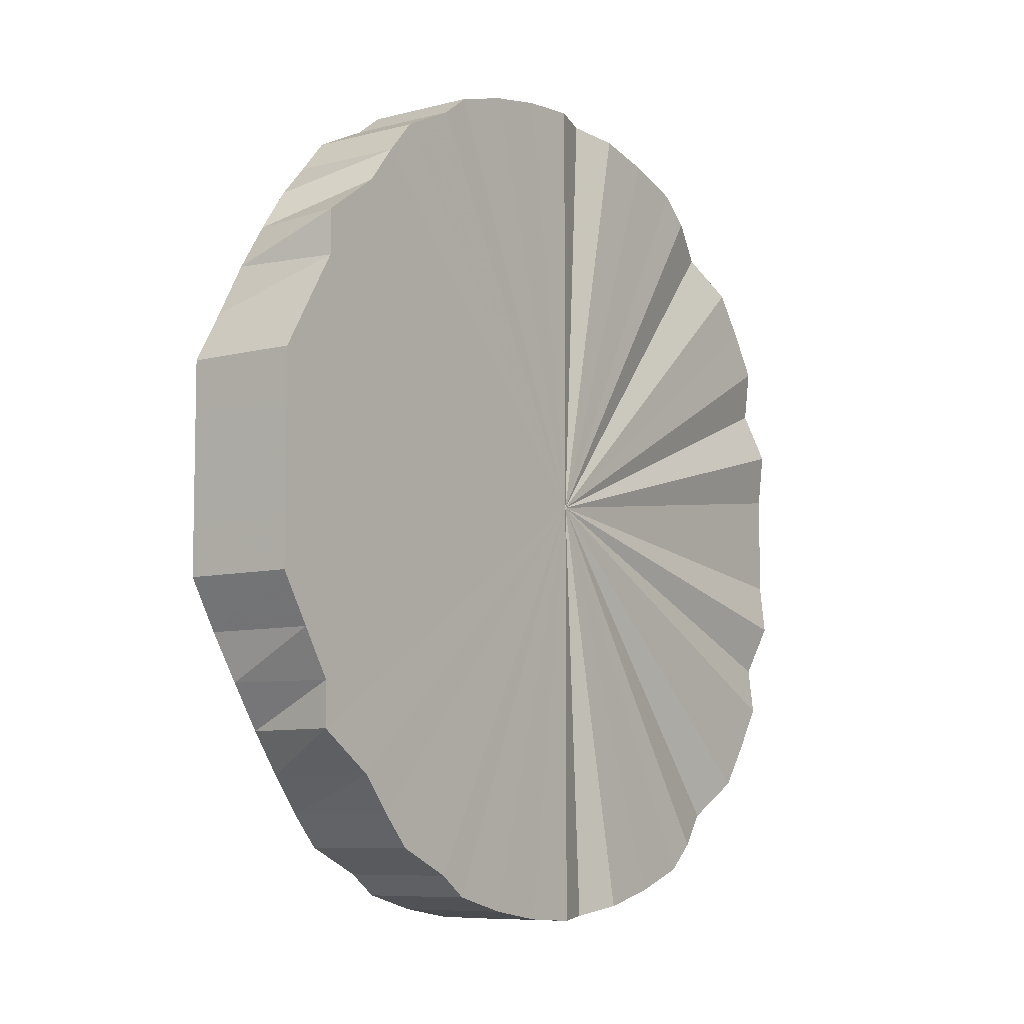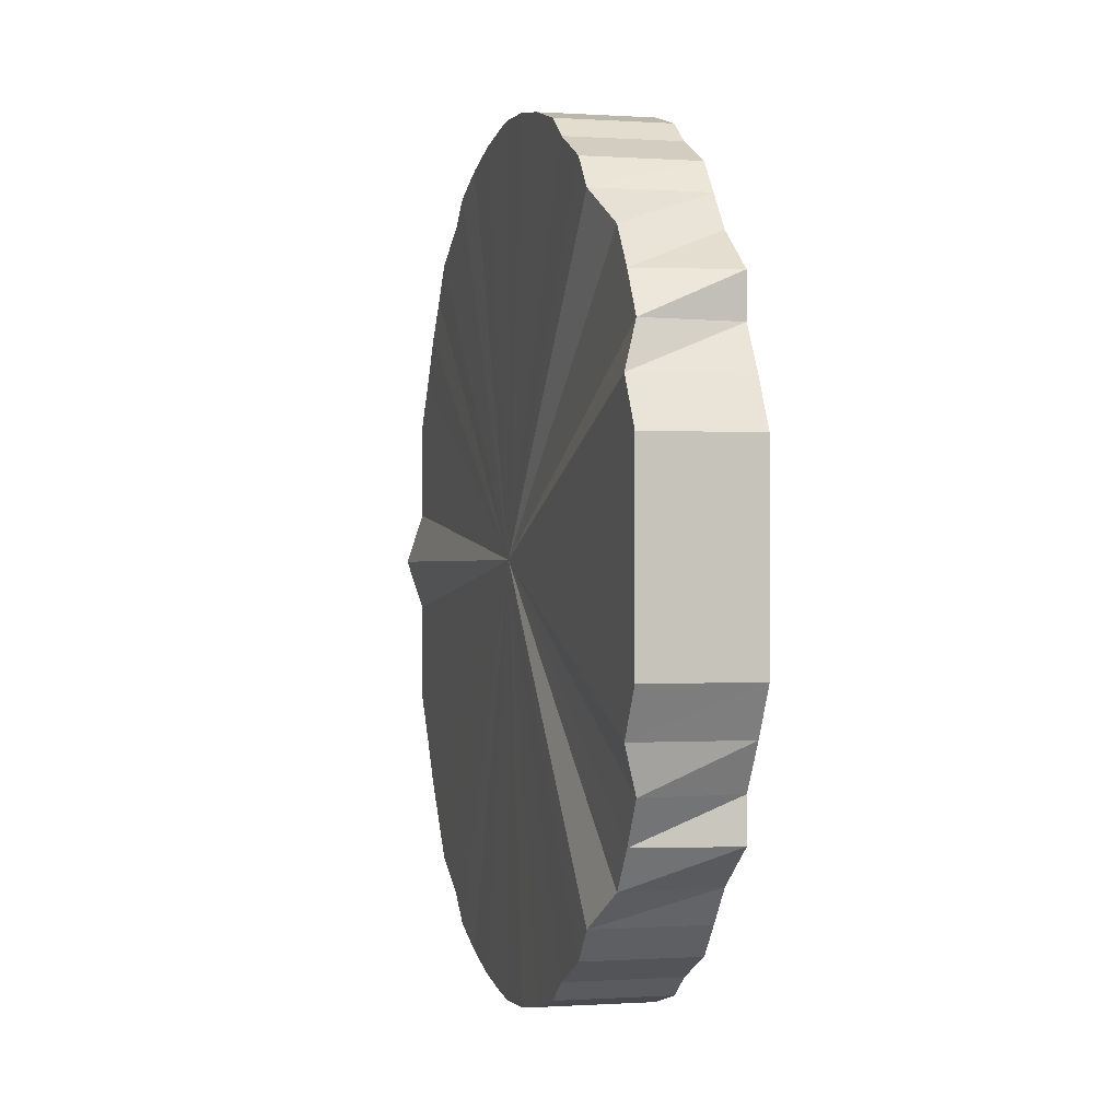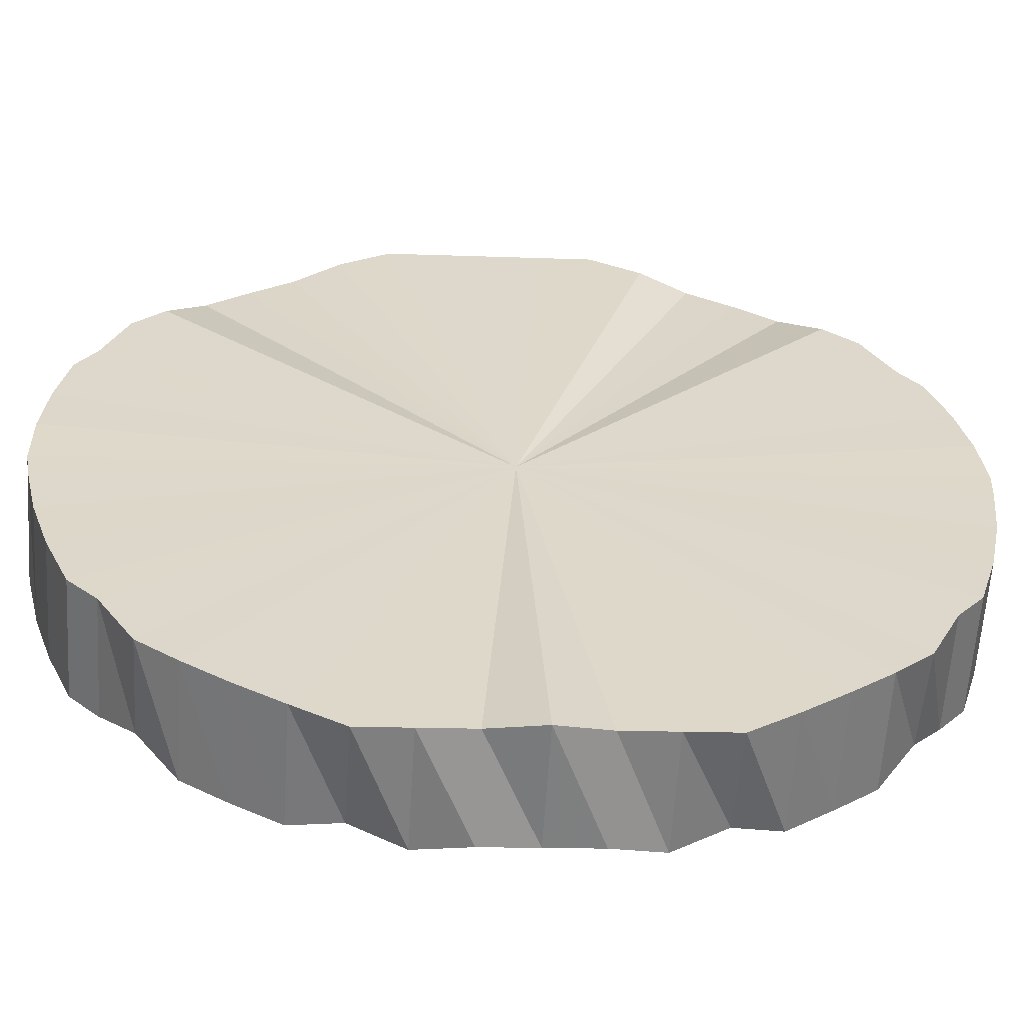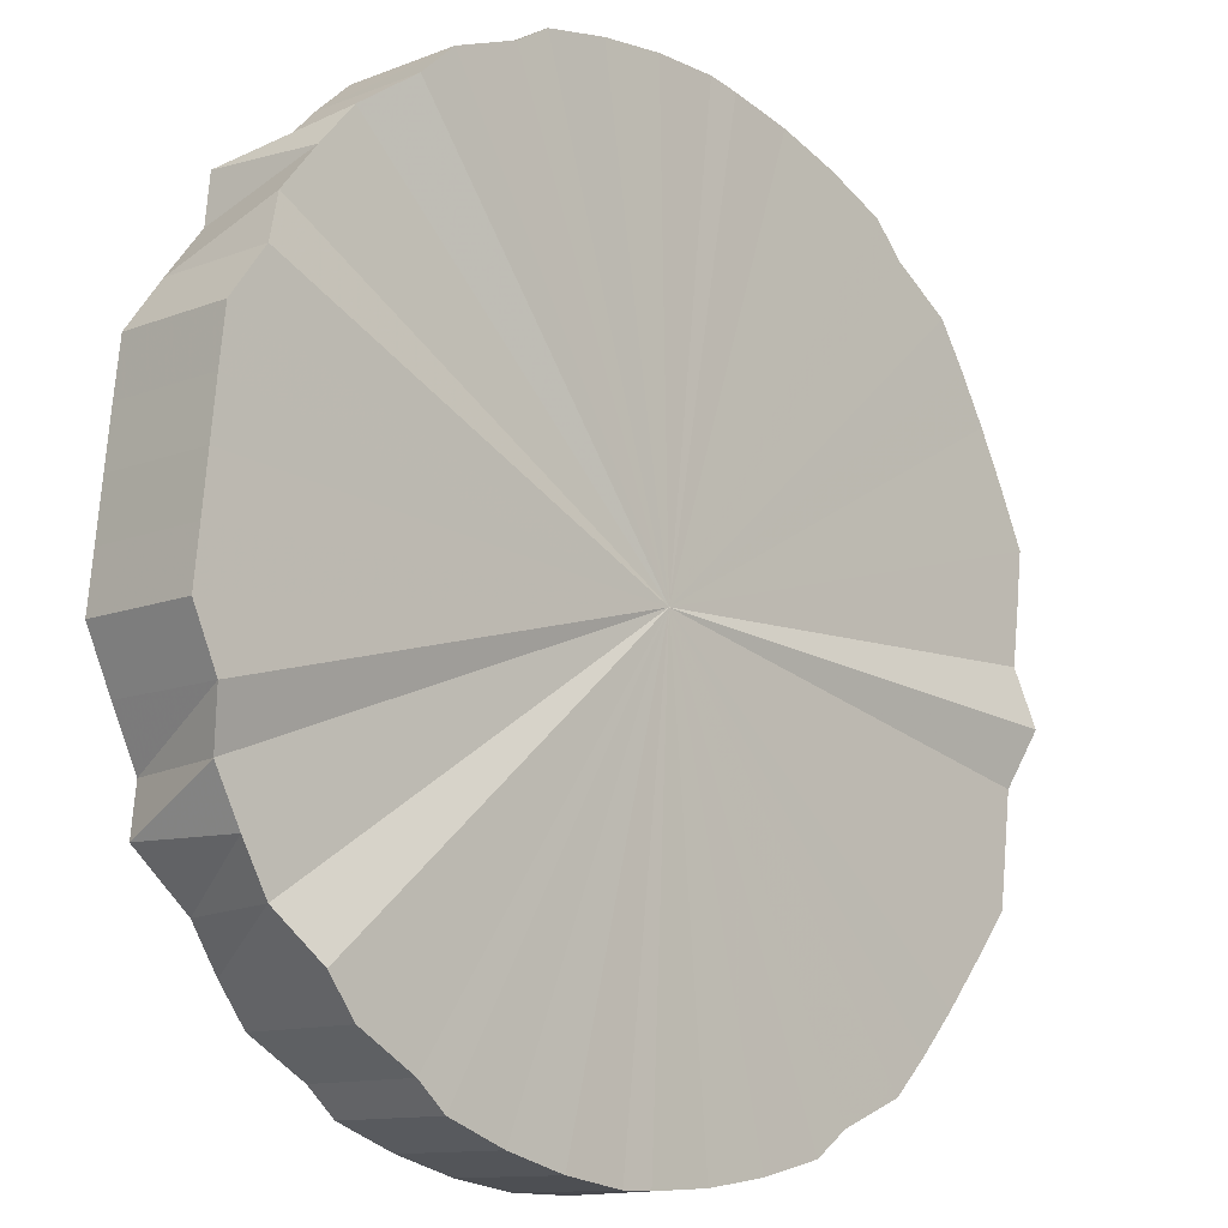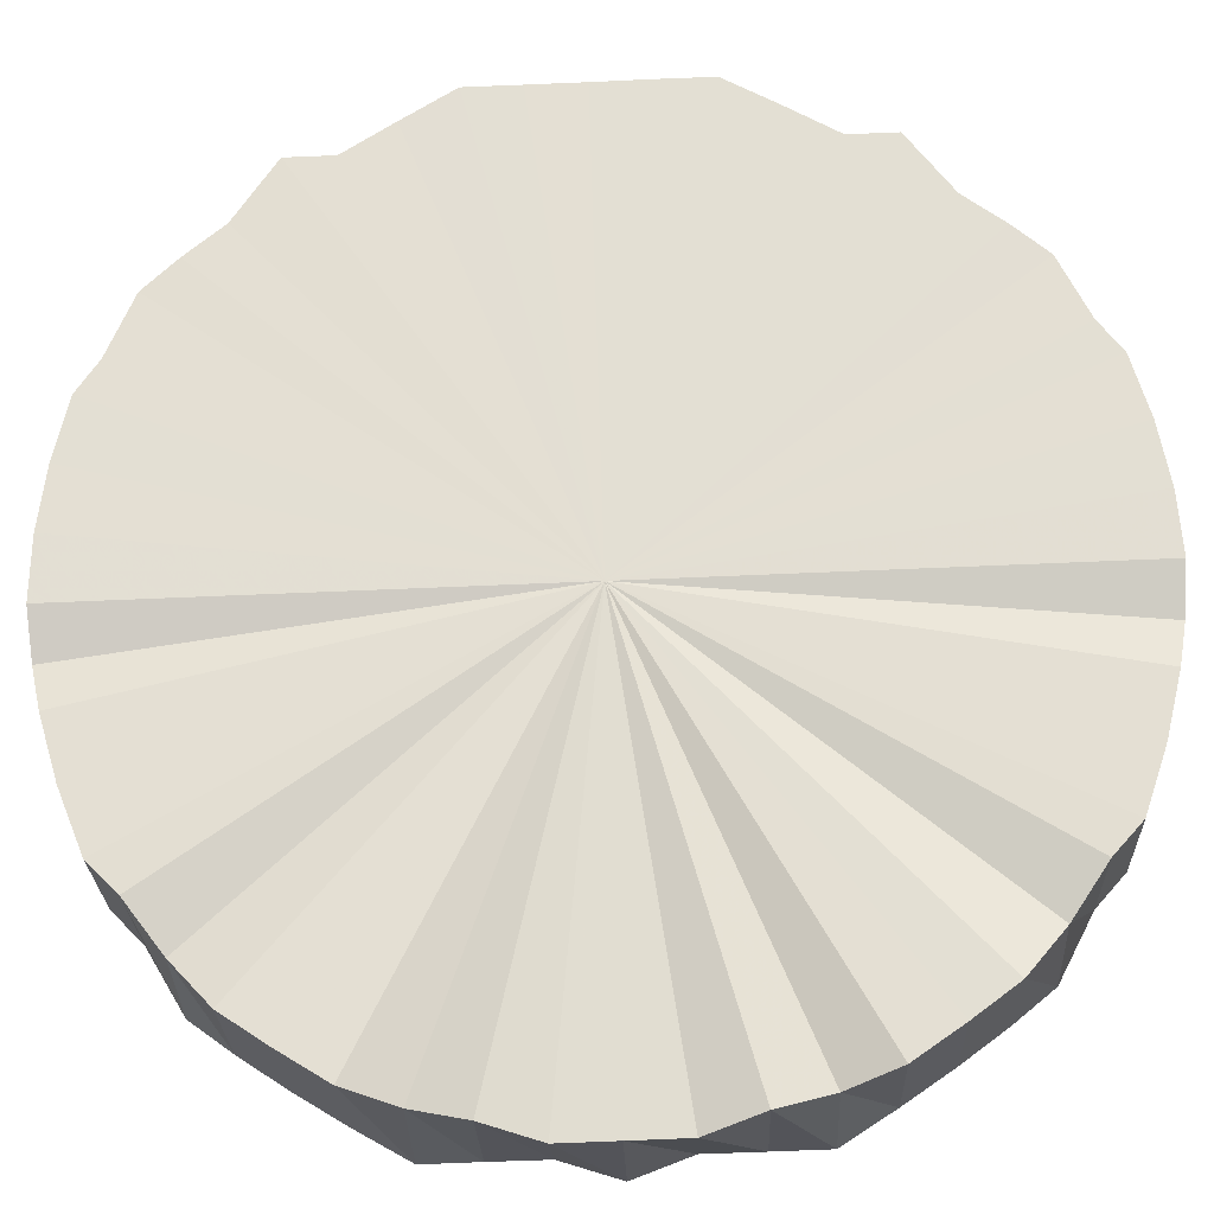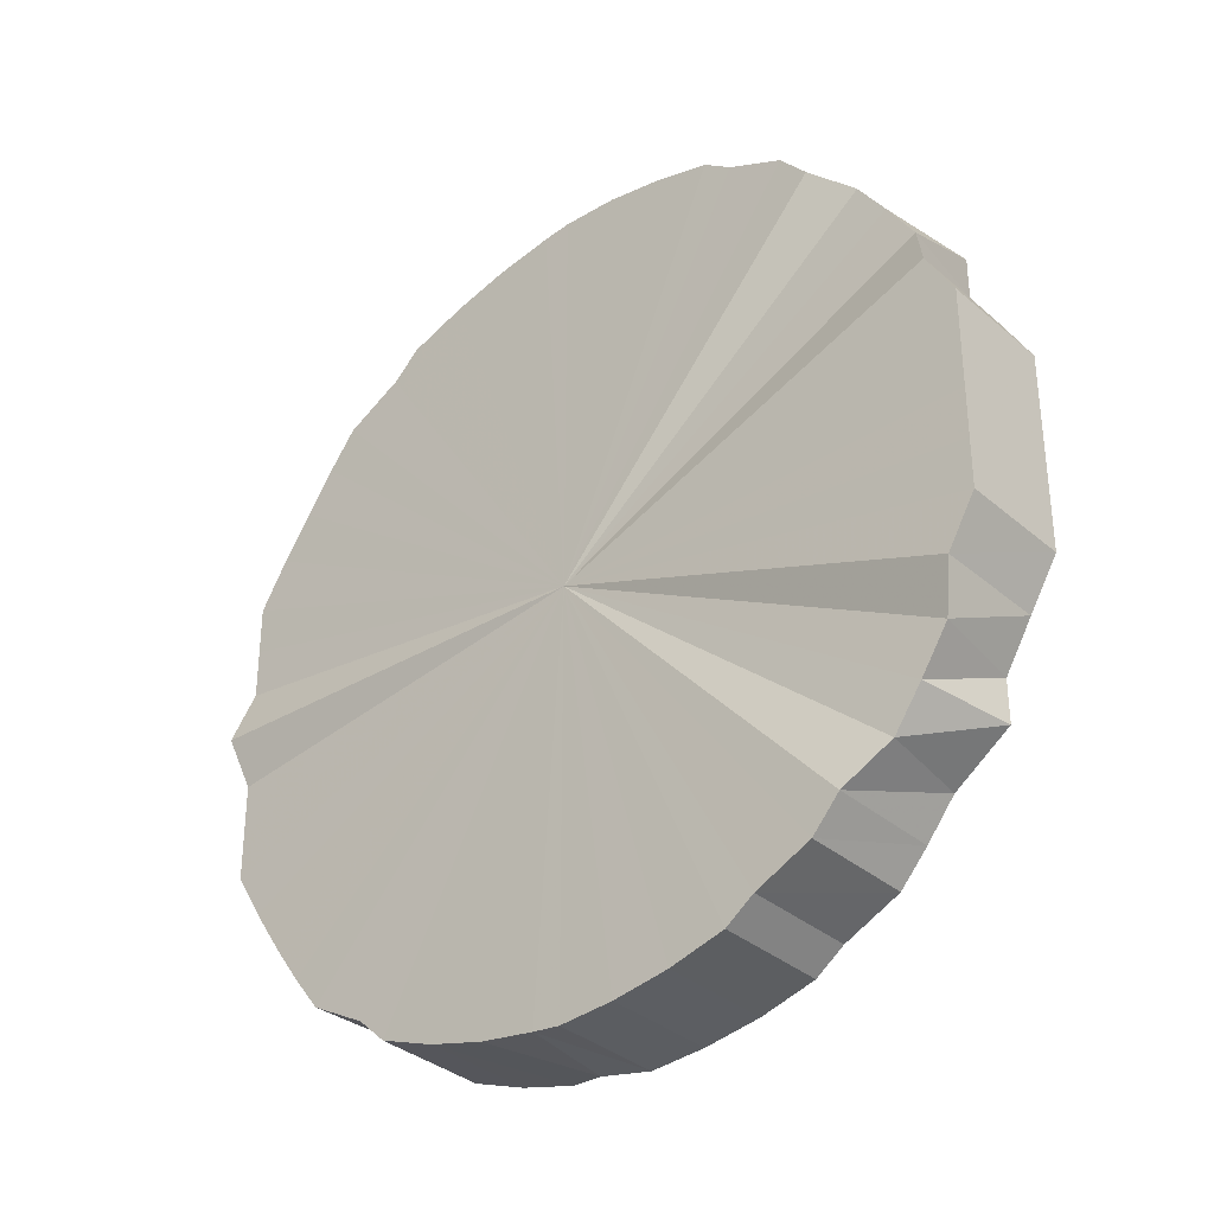
<metadata>
{"format":"obj","ext":"obj","renderer":"f3d","projection":"perspective","resolution":1024,"background":"white","views":[{"elev":-7.6,"azim":-98.0,"up":"+Z"},{"elev":-0.3,"azim":-149.9,"up":"+Z"},{"elev":-14.4,"azim":85.0,"up":"+Y"},{"elev":74.5,"azim":4.6,"up":"+Y"},{"elev":-68.8,"azim":-87.6,"up":"+Y"},{"elev":-34.1,"azim":176.0,"up":"+Z"}]}
</metadata>
<code>
o 25174
v 2244 1863 13.46
v 2244 1863 13.49
v 2244 1863 13.46
v 2244 1863 13.51
v 2244 1863 13.49
v 2244 1863 13.54
v 2244 1863 13.51
v 2244 1864 13.56
v 2244 1863 13.54
v 2244 1864 13.58
v 2244 1863 13.56
v 2244 1864 13.6
v 2244 1863 13.58
v 2244 1864 13.62
v 2244 1863 13.6
v 2244 1864 13.64
v 2244 1864 13.62
v 2244 1864 13.65
v 2244 1864 13.64
v 2244 1864 13.66
v 2244 1864 13.65
v 2244 1864 13.67
v 2244 1864 13.66
v 2244 1864 13.67
v 2244 1864 13.67
v 2244 1864 13.67
v 2244 1864 13.67
v 2244 1864 13.67
v 2244 1864 13.67
v 2244 1864 13.67
v 2244 1864 13.67
v 2244 1864 13.66
v 2244 1864 13.67
v 2244 1864 13.65
v 2244 1864 13.66
v 2244 1864 13.64
v 2244 1864 13.65
v 2244 1864 13.62
v 2244 1864 13.64
v 2244 1864 13.6
v 2244 1864 13.62
v 2244 1864 13.58
v 2244 1864 13.6
v 2244 1864 13.56
v 2244 1864 13.58
v 2244 1864 13.54
v 2244 1864 13.56
v 2244 1864 13.51
v 2244 1864 13.54
v 2244 1864 13.49
v 2244 1864 13.51
v 2244 1864 13.46
v 2244 1864 13.49
v 2244 1864 13.44
v 2244 1864 13.46
v 2244 1864 13.41
v 2244 1864 13.44
v 2244 1864 13.39
v 2244 1864 13.41
v 2244 1864 13.37
v 2244 1864 13.39
v 2244 1864 13.34
v 2244 1864 13.37
v 2244 1864 13.32
v 2244 1864 13.34
v 2244 1864 13.31
v 2244 1864 13.32
v 2244 1864 13.29
v 2244 1864 13.31
v 2244 1864 13.28
v 2244 1864 13.29
v 2244 1864 13.27
v 2244 1864 13.28
v 2244 1864 13.26
v 2244 1864 13.27
v 2244 1864 13.26
v 2244 1864 13.26
v 2244 1864 13.25
v 2244 1864 13.26
v 2244 1864 13.26
v 2244 1864 13.25
v 2244 1864 13.26
v 2244 1864 13.26
v 2244 1864 13.27
v 2244 1864 13.26
v 2244 1864 13.28
v 2244 1864 13.27
v 2244 1864 13.29
v 2244 1864 13.28
v 2244 1864 13.31
v 2244 1864 13.29
v 2244 1864 13.32
v 2244 1864 13.31
v 2244 1864 13.34
v 2244 1863 13.32
v 2244 1864 13.37
v 2244 1863 13.34
v 2244 1863 13.39
v 2244 1863 13.37
v 2244 1863 13.41
v 2244 1863 13.39
v 2244 1863 13.39
v 2244 1863 13.44
v 2244 1863 13.41
v 2244 1864 13.46
v 2244 1863 13.34
v 2244 1863 13.37
v 2244 1863 13.32
v 2244 1864 13.31
v 2244 1864 13.29
v 2244 1864 13.28
v 2244 1864 13.27
v 2244 1864 13.26
v 2244 1864 13.26
v 2244 1864 13.25
v 2244 1864 13.26
v 2244 1864 13.26
v 2244 1864 13.27
v 2244 1864 13.28
v 2244 1864 13.29
v 2244 1864 13.31
v 2244 1864 13.32
v 2244 1864 13.34
v 2244 1864 13.37
v 2244 1864 13.39
v 2244 1864 13.41
v 2244 1864 13.44
v 2244 1864 13.46
v 2244 1864 13.49
v 2244 1864 13.51
v 2244 1864 13.54
v 2244 1864 13.56
v 2244 1864 13.58
v 2244 1864 13.6
v 2244 1864 13.62
v 2244 1864 13.64
v 2244 1864 13.65
v 2244 1864 13.66
v 2244 1864 13.67
v 2244 1864 13.67
v 2244 1864 13.67
v 2244 1864 13.67
v 2244 1864 13.67
v 2244 1864 13.66
v 2244 1864 13.65
v 2244 1864 13.64
v 2244 1864 13.62
v 2244 1863 13.6
v 2244 1863 13.58
v 2244 1863 13.56
v 2244 1863 13.54
v 2244 1863 13.51
v 2244 1863 13.49
v 2244 1863 13.46
v 2244 1863 13.44
v 2244 1863 13.41
v 2244 1863 13.39
v 2244 1863 13.46
v 2244 1863 13.49
v 2244 1863 13.49
v 2244 1863 13.51
v 2244 1863 13.51
v 2244 1863 13.54
v 2244 1863 13.54
v 2244 1864 13.56
v 2244 1863 13.56
v 2244 1864 13.58
v 2244 1863 13.58
v 2244 1864 13.6
v 2244 1863 13.6
v 2244 1864 13.62
v 2244 1864 13.62
v 2244 1864 13.64
v 2244 1864 13.64
v 2244 1864 13.65
v 2244 1864 13.65
v 2244 1864 13.66
v 2244 1864 13.66
v 2244 1864 13.67
v 2244 1864 13.67
v 2244 1864 13.67
v 2244 1864 13.67
v 2244 1864 13.67
v 2244 1864 13.67
v 2244 1864 13.67
v 2244 1864 13.67
v 2244 1864 13.67
v 2244 1864 13.67
v 2244 1864 13.66
v 2244 1864 13.66
v 2244 1864 13.65
v 2244 1864 13.65
v 2244 1864 13.64
v 2244 1864 13.64
v 2244 1864 13.62
v 2244 1864 13.62
v 2244 1864 13.6
v 2244 1864 13.6
v 2244 1864 13.58
v 2244 1864 13.58
v 2244 1864 13.56
v 2244 1864 13.56
v 2244 1864 13.54
v 2244 1864 13.54
v 2244 1864 13.51
v 2244 1864 13.51
v 2244 1864 13.49
v 2244 1864 13.49
v 2244 1864 13.46
v 2244 1864 13.46
v 2244 1864 13.44
v 2244 1864 13.44
v 2244 1864 13.41
v 2244 1864 13.41
v 2244 1864 13.39
v 2244 1864 13.39
v 2244 1864 13.37
v 2244 1864 13.37
v 2244 1864 13.34
v 2244 1864 13.34
v 2244 1864 13.32
v 2244 1864 13.32
v 2244 1864 13.31
v 2244 1864 13.31
v 2244 1864 13.29
v 2244 1864 13.29
v 2244 1864 13.28
v 2244 1864 13.28
v 2244 1864 13.27
v 2244 1864 13.27
v 2244 1864 13.26
v 2244 1864 13.26
v 2244 1864 13.26
v 2244 1864 13.26
v 2244 1864 13.25
v 2244 1864 13.25
v 2244 1864 13.26
v 2244 1864 13.26
v 2244 1864 13.26
v 2244 1864 13.26
v 2244 1864 13.27
v 2244 1864 13.27
v 2244 1864 13.28
v 2244 1864 13.28
v 2244 1864 13.29
v 2244 1864 13.29
v 2244 1864 13.31
v 2244 1864 13.31
v 2244 1864 13.32
v 2244 1863 13.32
v 2244 1864 13.34
v 2244 1863 13.34
v 2244 1864 13.37
v 2244 1863 13.37
v 2244 1863 13.39
v 2244 1863 13.41
v 2244 1863 13.41
v 2244 1863 13.44
v 2244 1863 13.44
v 2244 1863 13.46
v 2244 1863 13.44
v 2244 1864 13.46
v 2244 1863 13.49
v 2244 1863 13.46
v 2244 1863 13.51
v 2244 1863 13.54
v 2244 1864 13.56
v 2244 1864 13.58
v 2244 1864 13.6
v 2244 1864 13.62
v 2244 1864 13.64
v 2244 1864 13.65
v 2244 1864 13.66
v 2244 1864 13.67
v 2244 1864 13.67
v 2244 1864 13.67
v 2244 1864 13.67
v 2244 1864 13.67
v 2244 1864 13.66
v 2244 1864 13.65
v 2244 1864 13.64
v 2244 1864 13.62
v 2244 1864 13.6
v 2244 1864 13.58
v 2244 1864 13.56
v 2244 1864 13.54
v 2244 1864 13.51
v 2244 1864 13.49
v 2244 1864 13.46
v 2244 1864 13.44
v 2244 1864 13.41
v 2244 1864 13.39
v 2244 1864 13.37
v 2244 1864 13.34
v 2244 1864 13.32
v 2244 1864 13.31
v 2244 1864 13.29
v 2244 1864 13.28
v 2244 1864 13.27
v 2244 1864 13.26
v 2244 1864 13.26
v 2244 1864 13.25
v 2244 1864 13.26
v 2244 1864 13.26
v 2244 1864 13.27
v 2244 1864 13.28
v 2244 1864 13.29
v 2244 1864 13.31
v 2244 1864 13.32
v 2244 1864 13.34
v 2244 1864 13.37
v 2244 1863 13.39
v 2244 1863 13.41
v 2244 1863 13.44
f 1 2 3
f 2 4 5
f 4 6 7
f 6 8 9
f 8 10 11
f 10 12 13
f 12 14 15
f 14 16 17
f 16 18 19
f 18 20 21
f 20 22 23
f 22 24 25
f 24 26 27
f 26 28 29
f 28 30 31
f 30 32 33
f 32 34 35
f 34 36 37
f 36 38 39
f 38 40 41
f 40 42 43
f 42 44 45
f 44 46 47
f 46 48 49
f 48 50 51
f 50 52 53
f 52 54 55
f 54 56 57
f 56 58 59
f 58 60 61
f 60 62 63
f 62 64 65
f 64 66 67
f 66 68 69
f 68 70 71
f 70 72 73
f 72 74 75
f 74 76 77
f 76 78 79
f 78 80 81
f 80 82 83
f 82 84 85
f 84 86 87
f 86 88 89
f 88 90 91
f 90 92 93
f 92 94 95
f 94 96 97
f 96 98 99
f 98 100 101
f 99 102 101
f 100 103 104
f 105 99 101
f 105 106 107
f 105 108 106
f 105 109 108
f 105 110 109
f 105 111 110
f 105 112 111
f 105 113 112
f 105 114 113
f 105 115 114
f 105 116 115
f 105 117 116
f 105 118 117
f 105 119 118
f 105 120 119
f 105 121 120
f 105 122 121
f 105 123 122
f 105 124 123
f 105 125 124
f 105 126 125
f 105 127 126
f 105 128 127
f 105 129 128
f 105 130 129
f 105 131 130
f 105 132 131
f 105 133 132
f 105 134 133
f 105 135 134
f 105 136 135
f 105 137 136
f 105 138 137
f 105 139 138
f 105 140 139
f 105 141 140
f 105 142 141
f 105 143 142
f 105 144 143
f 105 145 144
f 105 146 145
f 105 147 146
f 105 148 147
f 105 149 148
f 105 150 149
f 105 151 150
f 105 152 151
f 105 153 152
f 105 154 153
f 105 155 154
f 105 156 155
f 105 157 156
f 158 159 160
f 160 161 162
f 162 163 164
f 164 165 166
f 166 167 168
f 168 169 170
f 170 171 172
f 172 173 174
f 174 175 176
f 176 177 178
f 178 179 180
f 180 181 182
f 182 183 184
f 184 185 186
f 186 187 188
f 188 189 190
f 190 191 192
f 192 193 194
f 194 195 196
f 196 197 198
f 198 199 200
f 200 201 202
f 202 203 204
f 204 205 206
f 206 207 208
f 208 209 210
f 210 211 212
f 212 213 214
f 214 215 216
f 216 217 218
f 218 219 220
f 220 221 222
f 222 223 224
f 224 225 226
f 226 227 228
f 228 229 230
f 230 231 232
f 232 233 234
f 234 235 236
f 236 237 238
f 238 239 240
f 240 241 242
f 242 243 244
f 244 245 246
f 246 247 248
f 248 249 250
f 250 251 252
f 252 253 254
f 255 256 257
f 257 258 259
f 259 260 158
f 258 260 261
f 262 260 258
f 262 263 264
f 262 265 263
f 262 266 265
f 262 267 266
f 262 268 267
f 262 269 268
f 262 270 269
f 262 271 270
f 262 272 271
f 262 273 272
f 262 274 273
f 262 275 274
f 262 276 275
f 262 277 276
f 262 278 277
f 262 279 278
f 262 280 279
f 262 281 280
f 262 282 281
f 262 283 282
f 262 284 283
f 262 285 284
f 262 286 285
f 262 287 286
f 262 288 287
f 262 289 288
f 262 290 289
f 262 291 290
f 262 292 291
f 262 293 292
f 262 294 293
f 262 295 294
f 262 296 295
f 262 297 296
f 262 298 297
f 262 299 298
f 262 300 299
f 262 301 300
f 262 302 301
f 262 303 302
f 262 304 303
f 262 305 304
f 262 306 305
f 262 307 306
f 262 308 307
f 262 309 308
f 262 310 309
f 262 311 310
f 262 312 311
f 262 313 312
f 262 314 313

</code>
